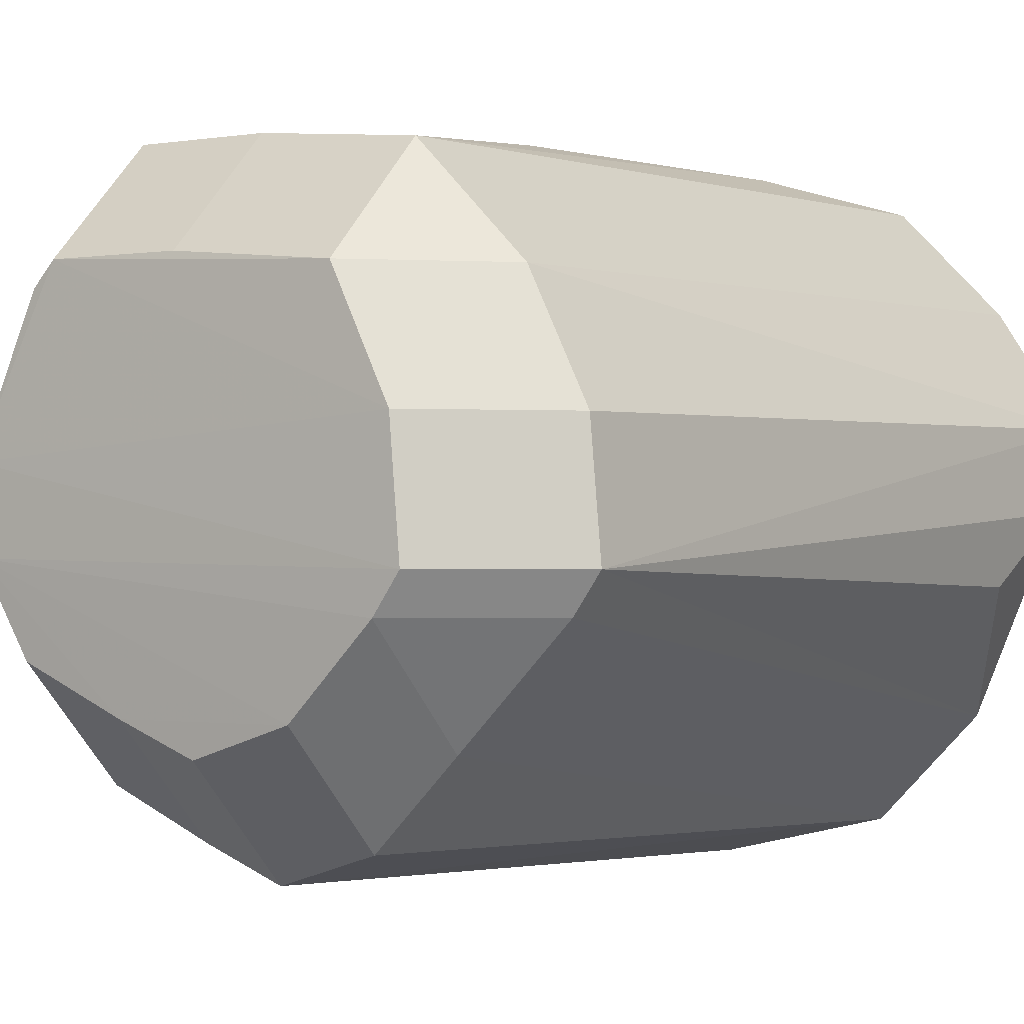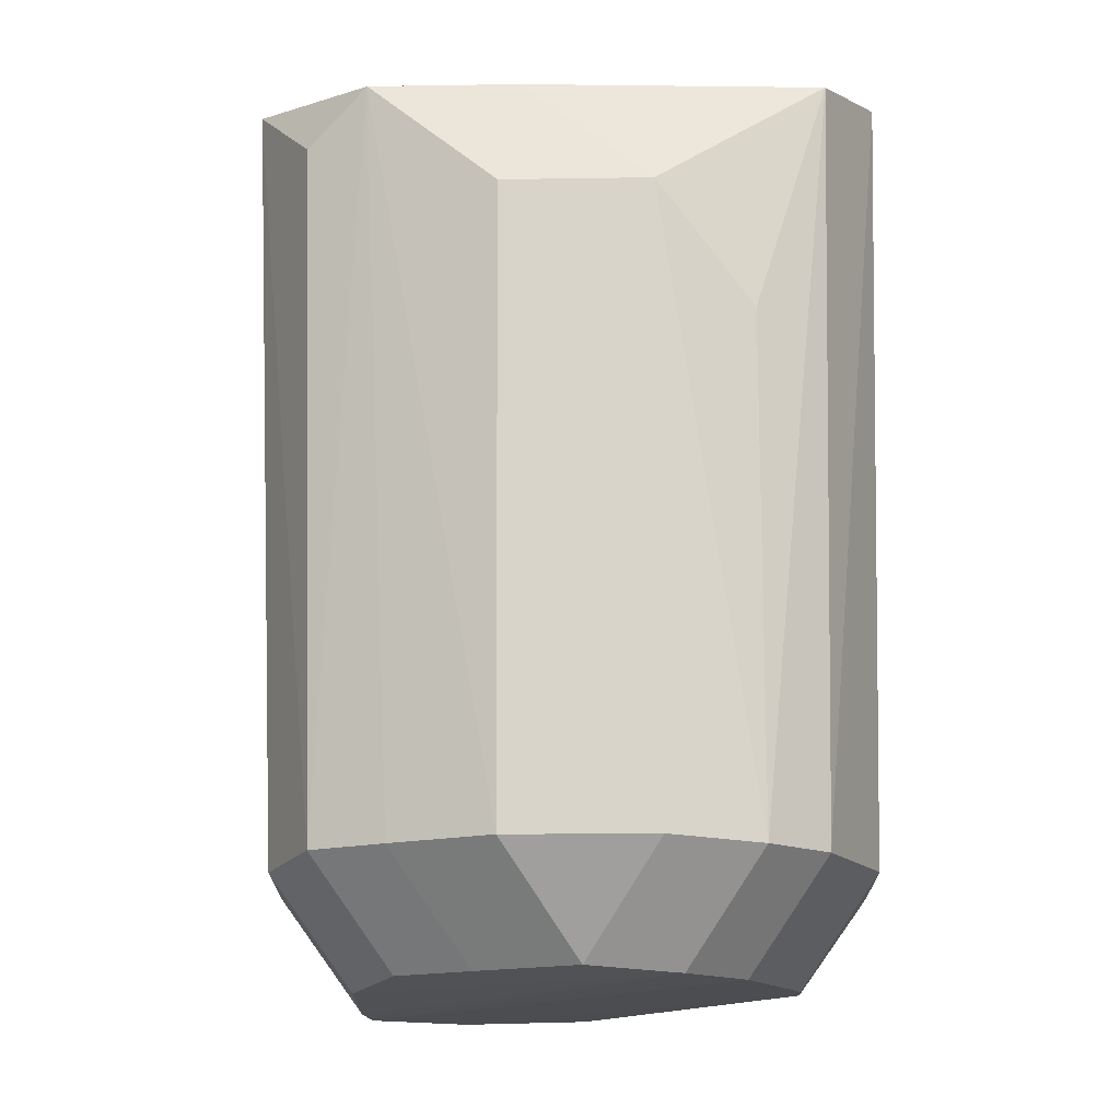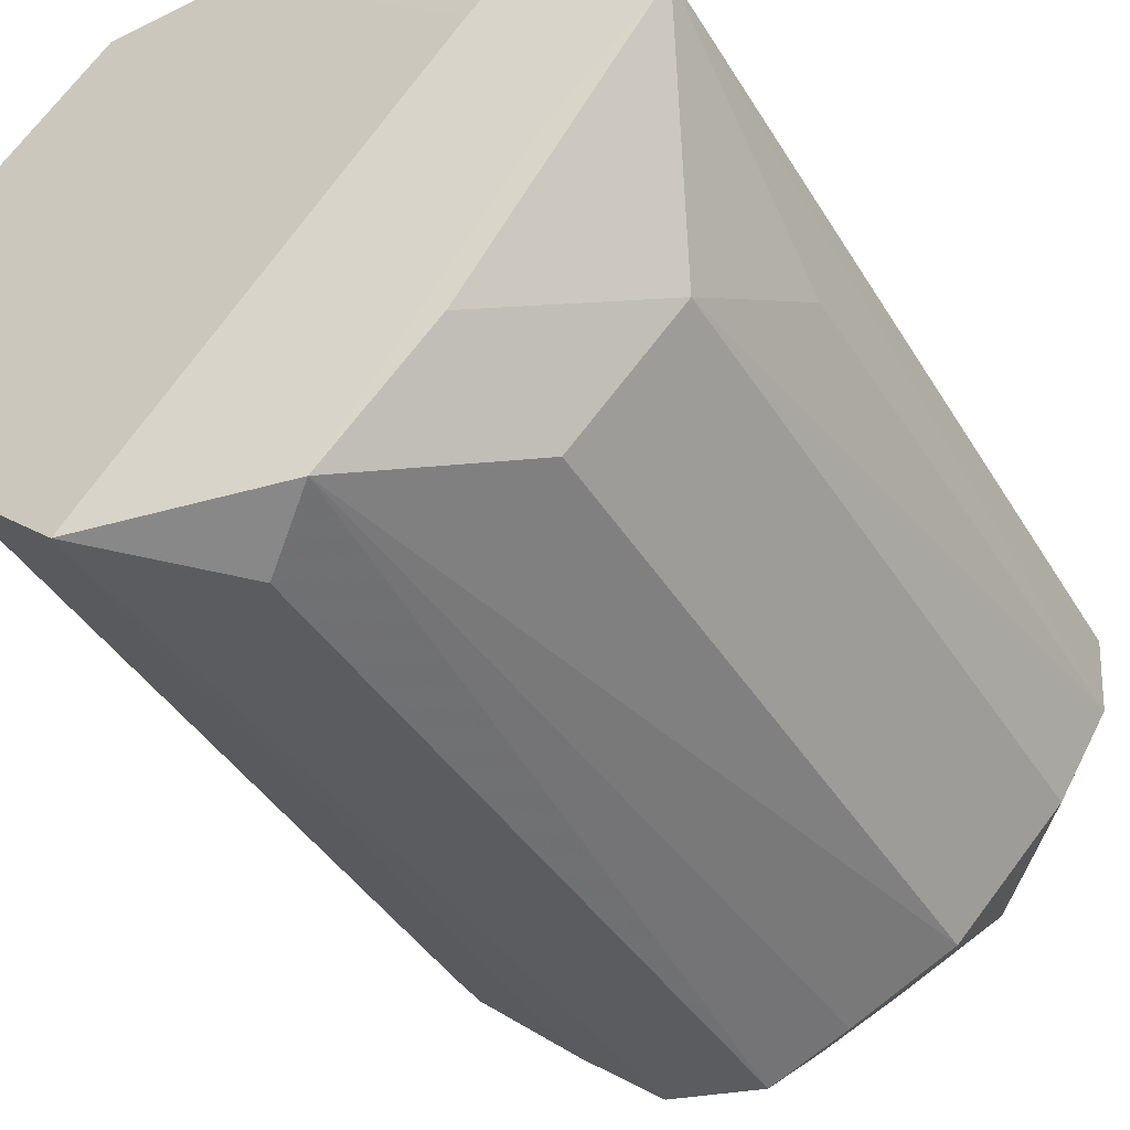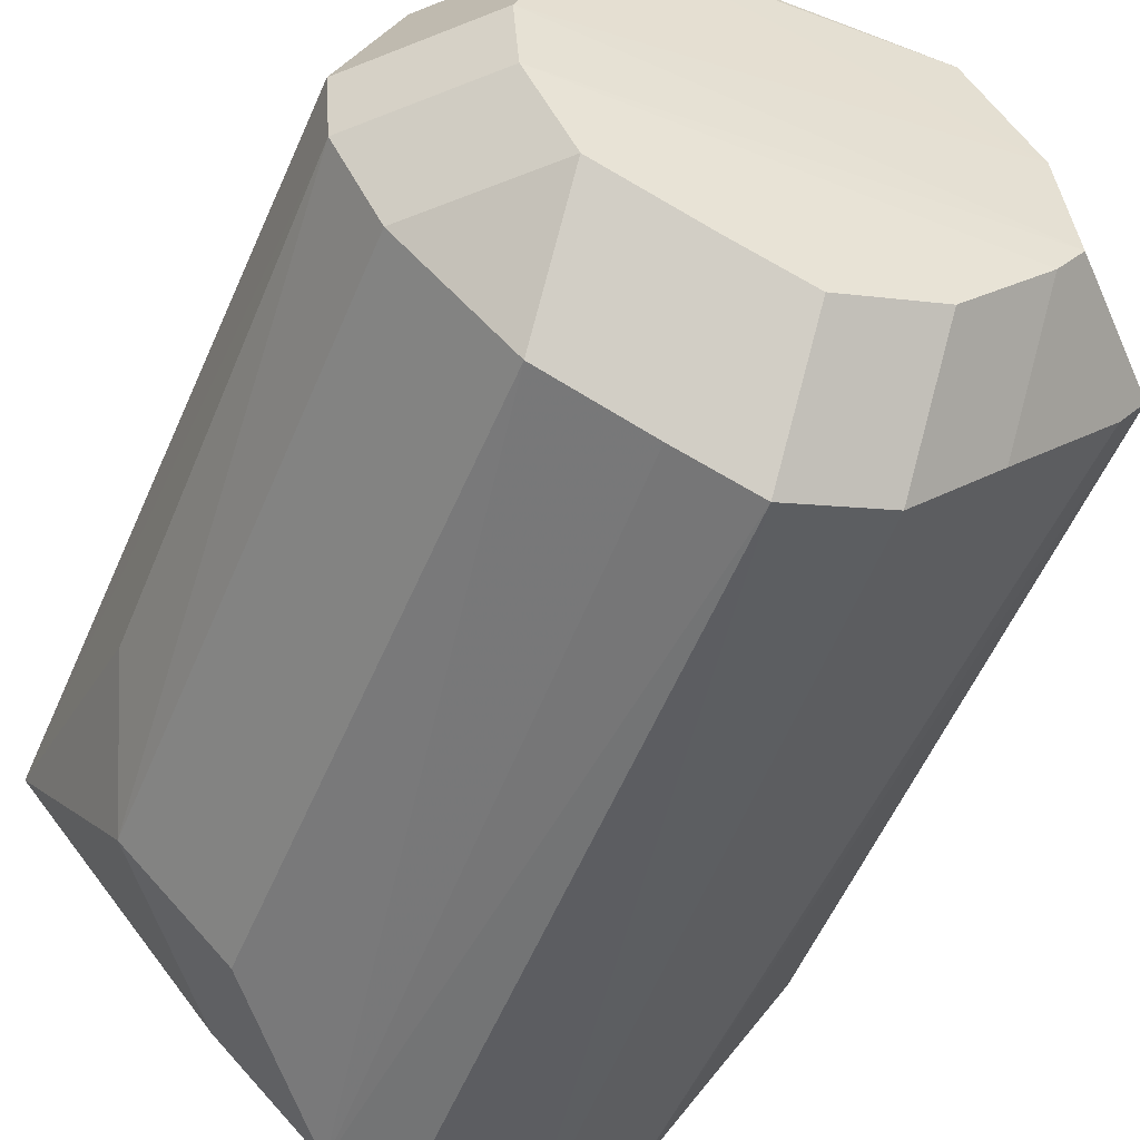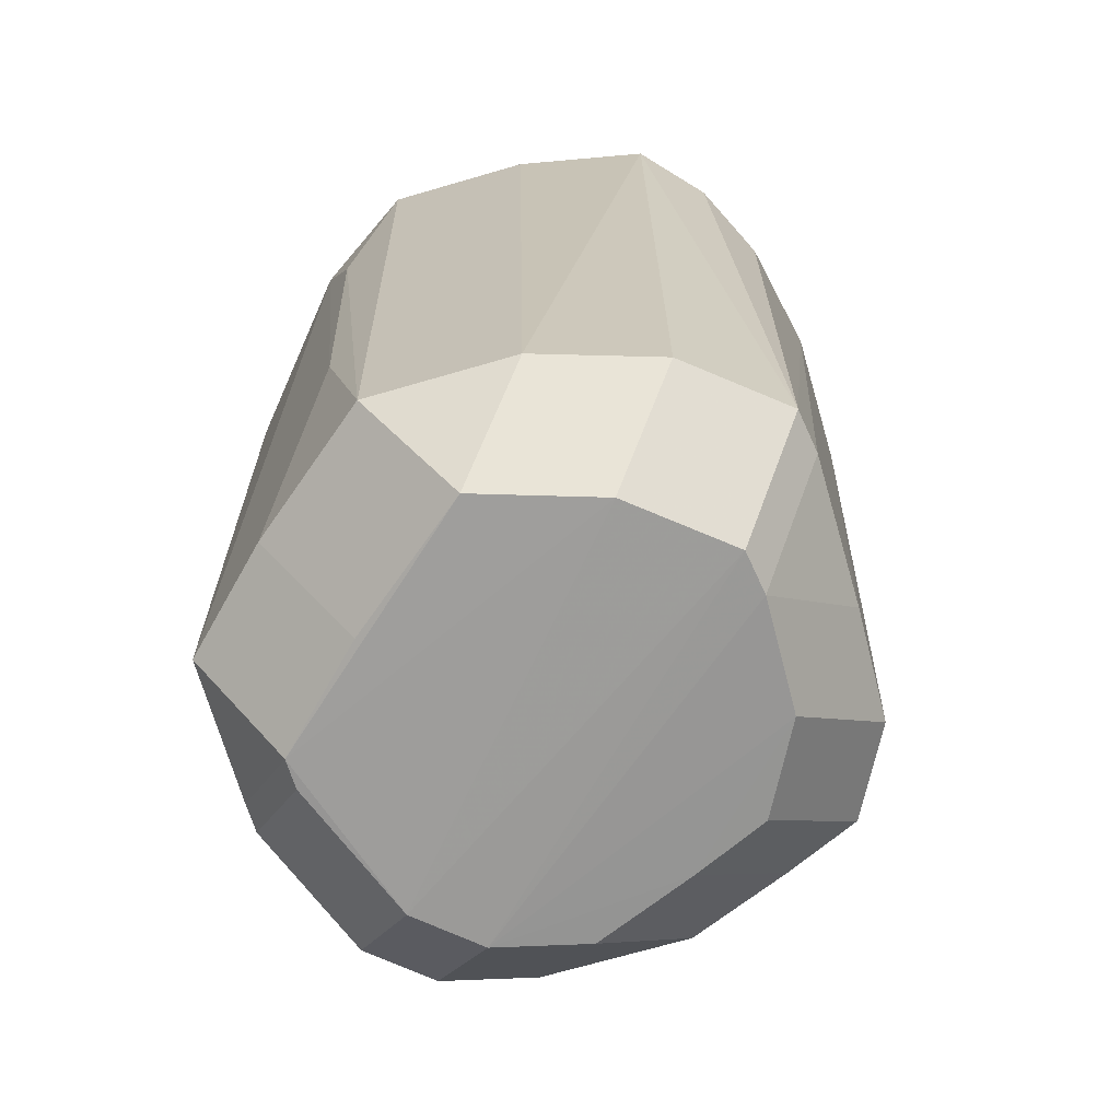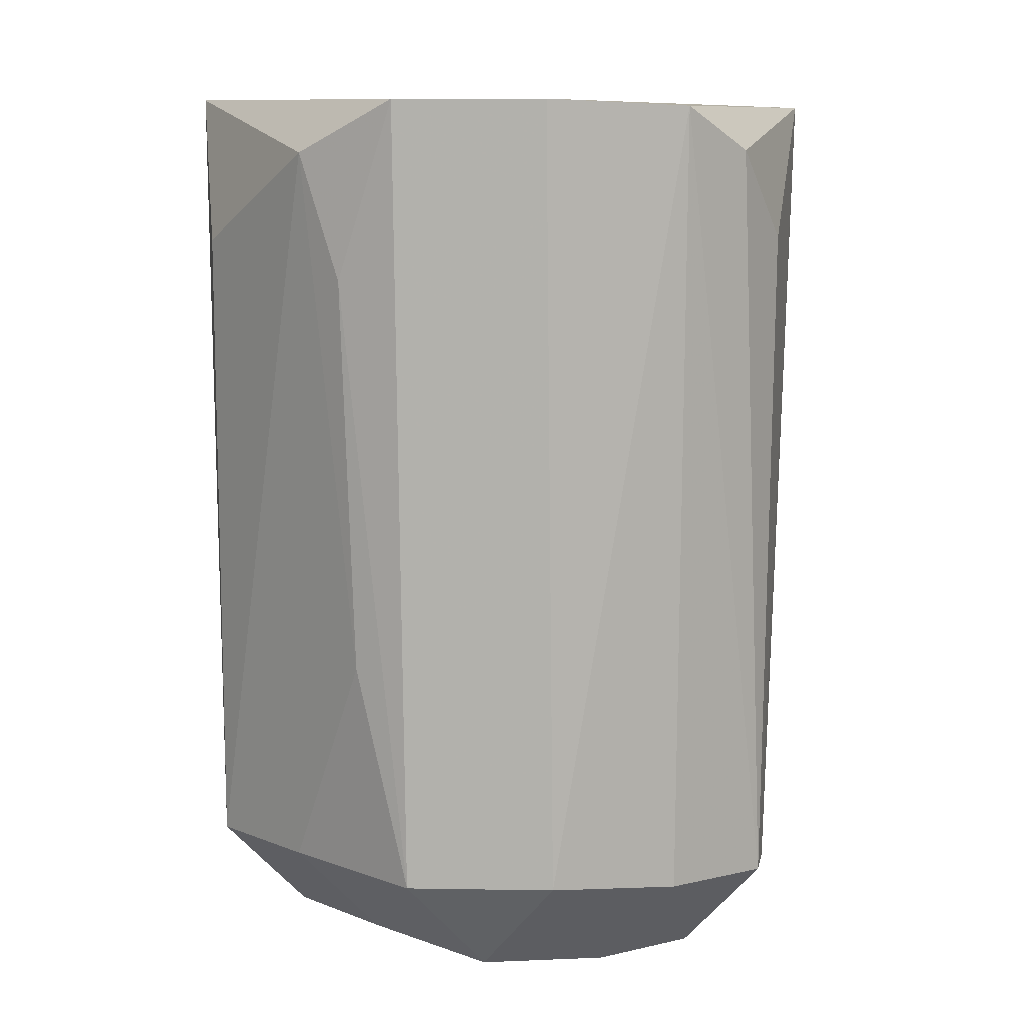
<metadata>
{"format":"obj","ext":"obj","renderer":"f3d","projection":"perspective","resolution":1024,"background":"white","views":[{"elev":-1.4,"azim":-144.7,"up":"+Y"},{"elev":-16.8,"azim":46.8,"up":"+Z"},{"elev":-46.2,"azim":31.4,"up":"+Y"},{"elev":-50.6,"azim":158.7,"up":"+Y"},{"elev":-70.5,"azim":-118.8,"up":"+Z"},{"elev":9.1,"azim":-132.5,"up":"+Z"}]}
</metadata>
<code>
v -0.006853 0.02359 0.02612
v -0.02229 -0.002873 0.02883
v -0.007658 -0.01691 -0.01576
v -0.007658 -0.009778 -0.02288
v -0.02235 -0.001907 -0.01631
v -0.01522 -0.001907 -0.02343
v -0.02344 0.001867 0.03473
v 0.02143 -0.001233 -0.01573
v 0.0143 -0.001233 -0.02285
v -0.02331 0.007306 0.03761
v -0.02055 -0.004327 -0.01621
v -0.01342 -0.01145 -0.01621
v -0.01342 -0.004327 -0.02334
v -0.02149 0.006003 -0.01607
v -0.01436 0.006003 -0.0232
v -0.0009778 -0.01895 -0.01541
v -0.0009778 -0.01182 -0.02254
v 0.01056 -0.01207 0.03527
v 0.003435 -0.0192 0.03527
v 0.02327 0.004263 0.03603
v 0.01614 -0.002865 0.03603
v 0.004219 -0.01694 -0.01542
v 0.004219 -0.009816 -0.02254
v 0.01884 -0.007735 0.02703
v 0.01171 -0.01486 0.02703
v 0.02183 0.004065 -0.01571
v 0.0147 0.004065 -0.02284
v -0.01799 0.01511 0.03803
v -0.01086 0.02224 0.03803
v -0.01633 -0.01141 0.03777
v -0.0092 -0.01854 0.03777
v -0.006981 0.02252 -0.0004232
v 0.0005347 0.022 -0.01534
v 0.0005347 0.01488 -0.02247
v 0.01821 -0.006879 -0.01541
v 0.01108 -0.01401 -0.01541
v 0.01108 -0.006879 -0.02254
v 0.0164 0.015 -0.01533
v 0.009274 0.02212 -0.01533
v 0.009274 0.015 -0.02246
v -0.01736 0.01373 -0.01562
v -0.01023 0.02086 -0.01562
v -0.01023 0.01373 -0.02275
v 0.01782 0.01351 -0.01533
v 0.01069 0.01351 -0.02246
v 0.008171 0.02313 0.02842
v 0.02177 -0.001512 0.01894
v 0.006015 0.01285 0.03832
v 0.02027 0.01285 0.03832
v 0.01314 0.005726 0.03832
v 0.01314 0.01998 0.03832
v -0.003371 0.02406 0.03459
v -0.001001 -0.02061 0.03175
f 19 31 53
f 53 31 16
f 31 3 16
f 16 19 53
f 33 52 39
f 52 46 39
f 31 19 50
f 19 21 50
f 32 52 33
f 20 24 47
f 18 24 20
f 7 30 10
f 10 5 7
f 14 5 10
f 41 14 10
f 12 3 31
f 2 30 7
f 7 5 2
f 2 5 30
f 15 27 6
f 42 32 33
f 52 29 51
f 51 46 52
f 51 39 46
f 28 10 30
f 41 10 28
f 1 29 52
f 52 32 1
f 1 42 29
f 32 42 1
f 36 37 35
f 36 25 19
f 30 5 11
f 12 11 13
f 45 27 40
f 27 15 40
f 34 40 43
f 43 40 15
f 41 42 43
f 48 28 30
f 4 13 9
f 9 13 6
f 6 27 9
f 19 16 22
f 22 36 19
f 38 40 39
f 23 9 37
f 23 17 4
f 4 9 23
f 44 38 49
f 26 44 49
f 26 49 20
f 8 24 35
f 8 47 24
f 20 47 8
f 8 26 20
f 18 21 19
f 20 21 18
f 25 18 19
f 24 18 25
f 15 5 14
f 6 5 15
f 29 42 28
f 28 42 41
f 24 25 36
f 35 24 36
f 11 12 31
f 31 30 11
f 3 12 13
f 13 4 3
f 13 5 6
f 13 11 5
f 3 4 17
f 17 16 3
f 40 34 33
f 33 39 40
f 33 34 43
f 43 42 33
f 43 15 14
f 43 14 41
f 49 21 20
f 49 50 21
f 50 49 48
f 48 49 51
f 29 28 48
f 48 51 29
f 48 30 31
f 31 50 48
f 51 49 38
f 39 51 38
f 36 22 23
f 37 36 23
f 16 17 23
f 23 22 16
f 40 38 44
f 45 40 44
f 45 44 26
f 26 27 45
f 37 9 8
f 35 37 8
f 27 26 8
f 8 9 27

</code>
